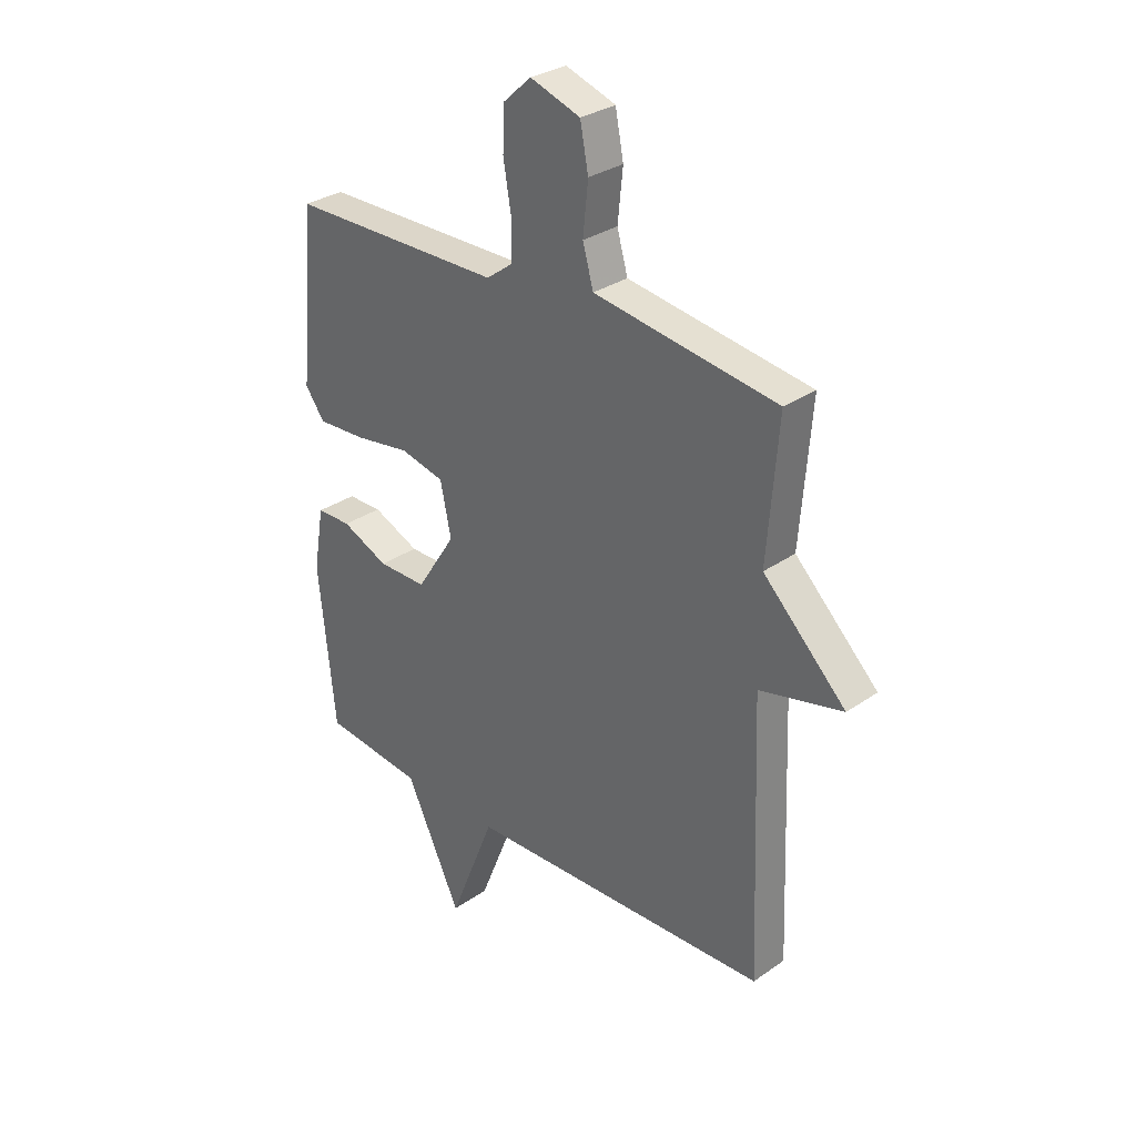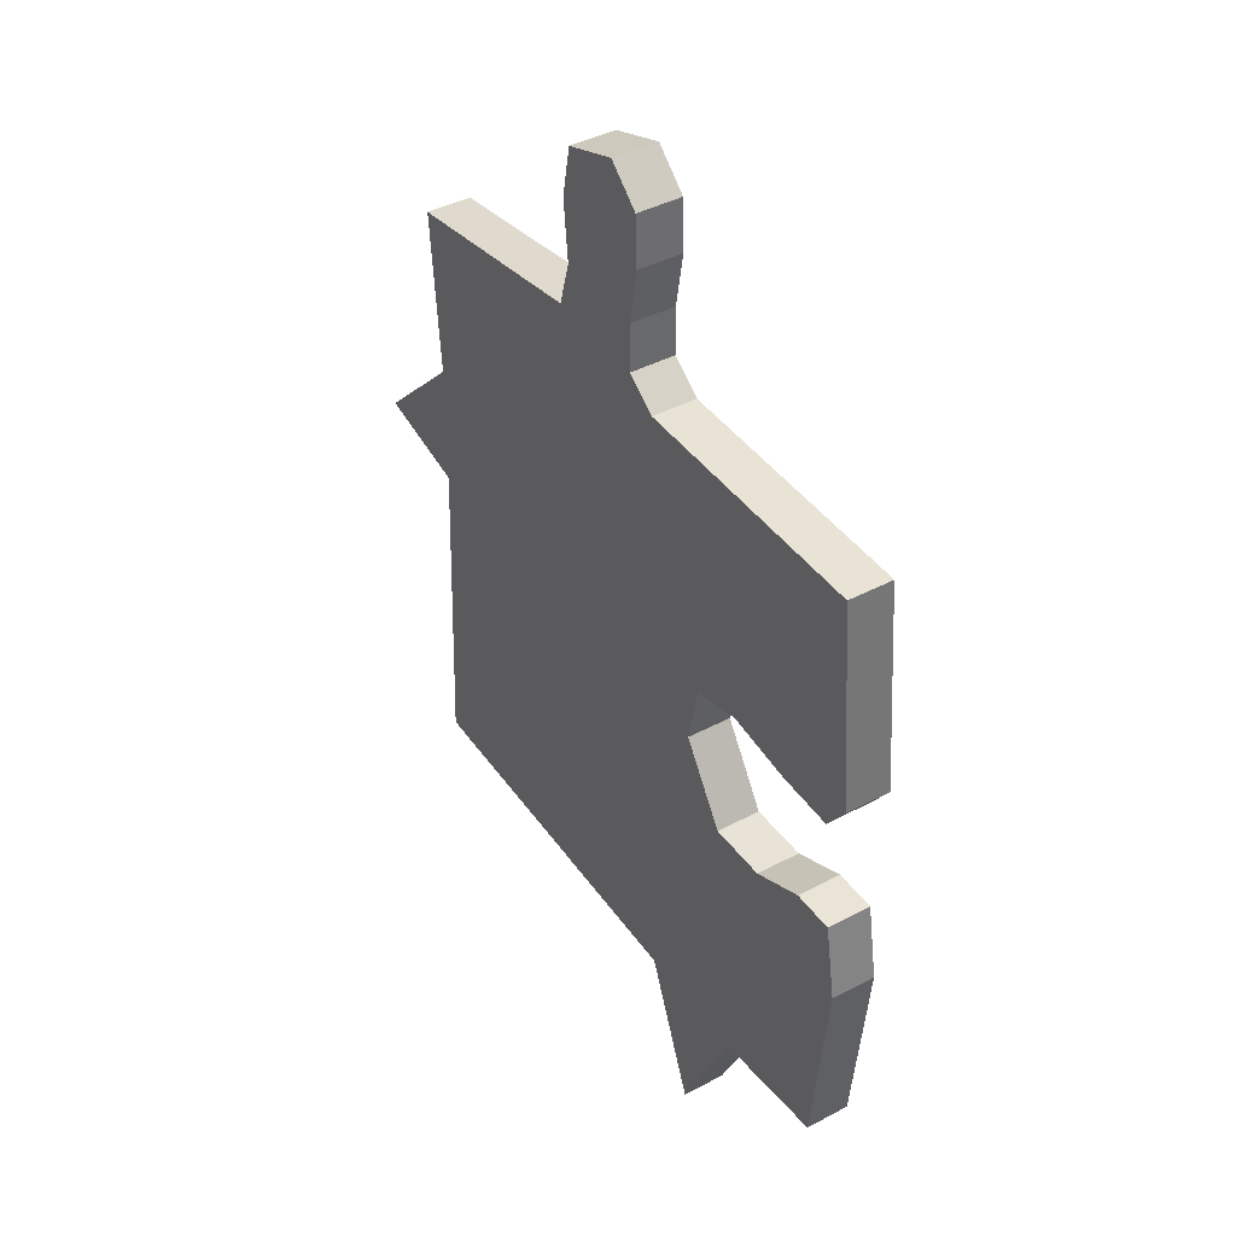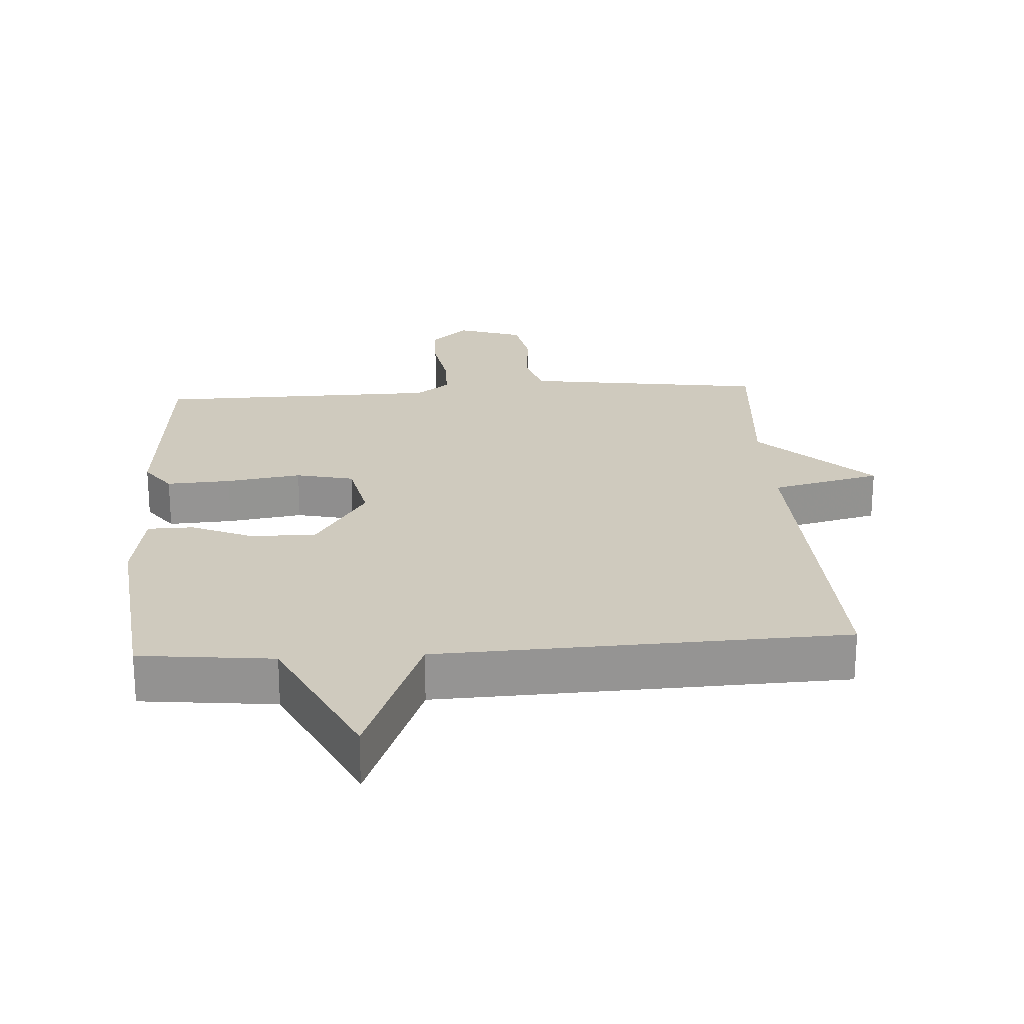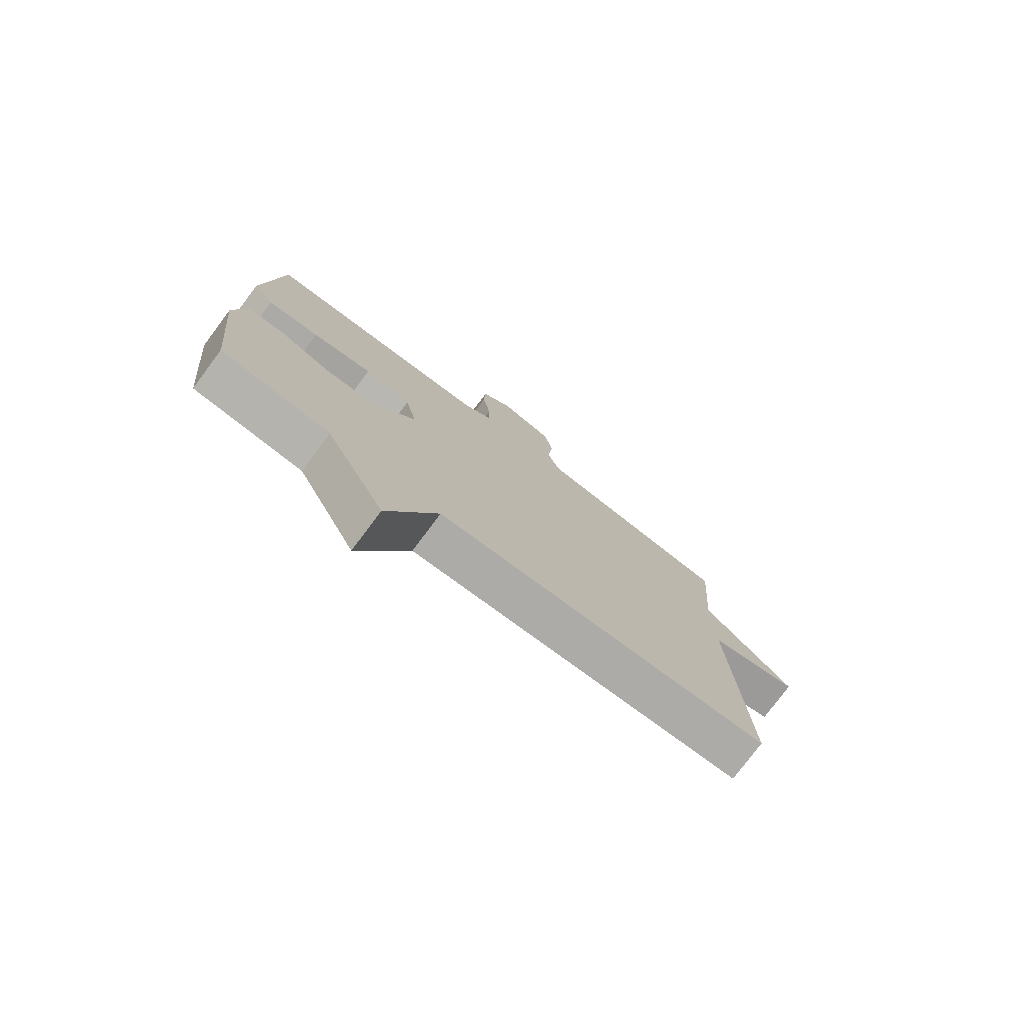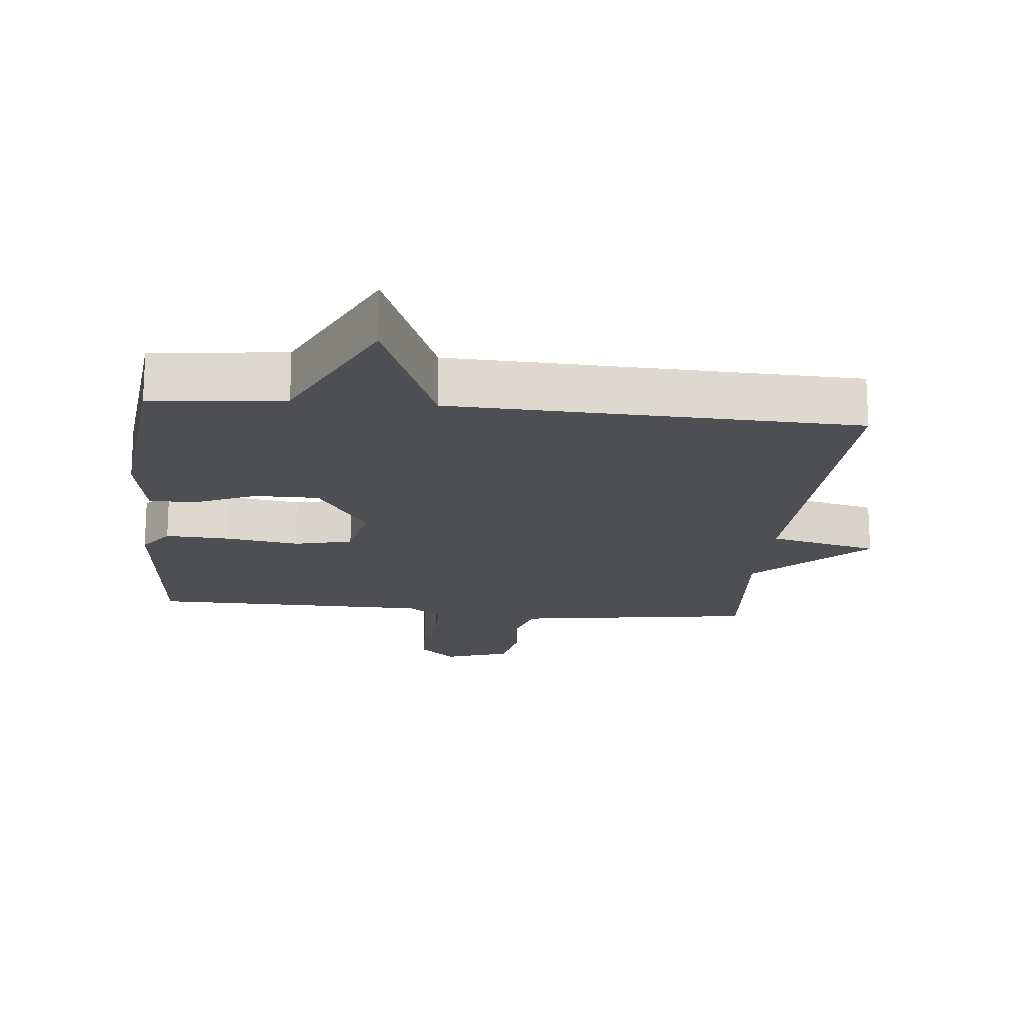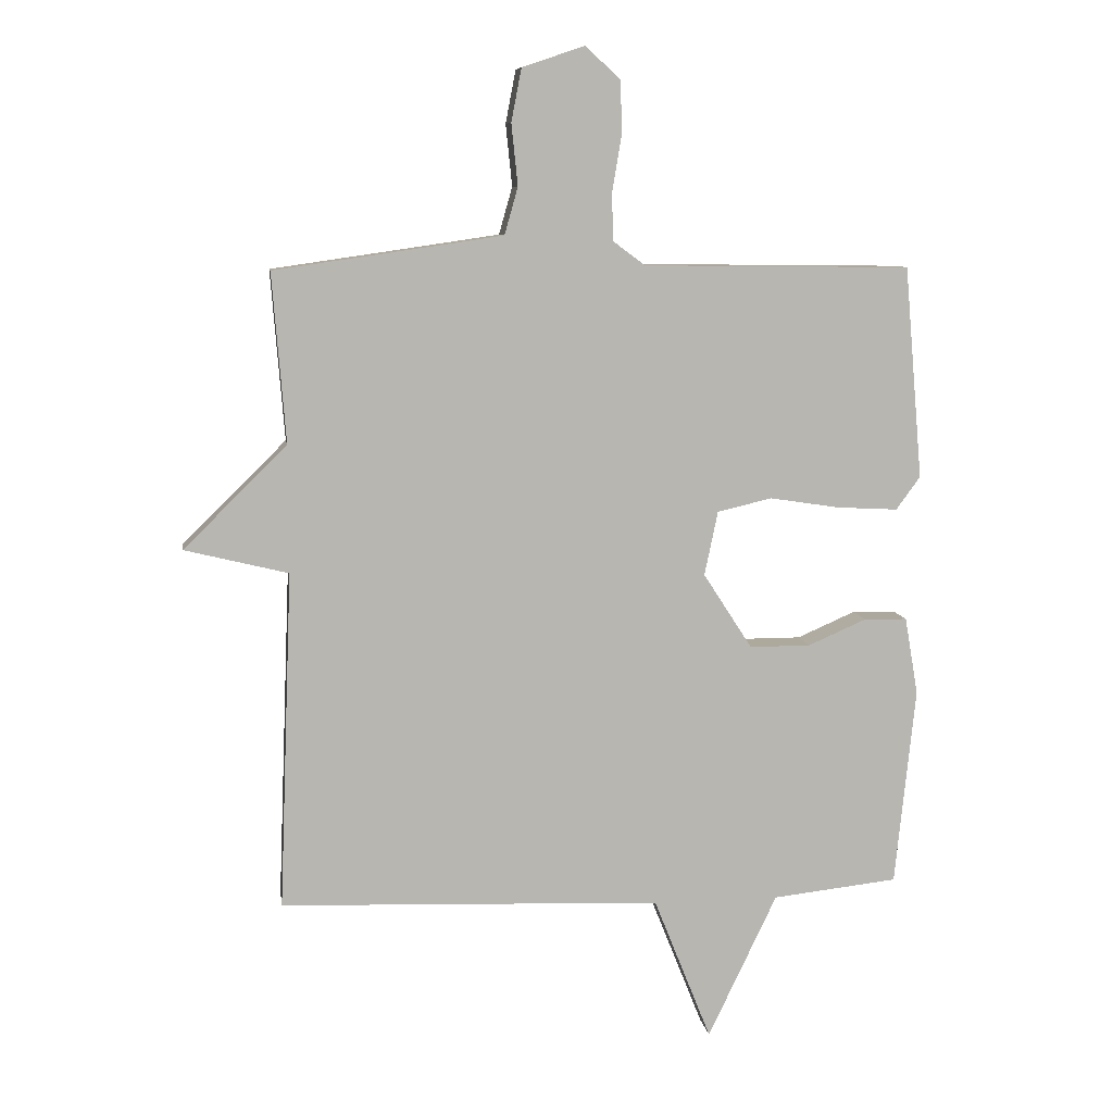
<metadata>
{"format":"obj","ext":"obj","renderer":"f3d","projection":"perspective","resolution":1024,"background":"white","views":[{"elev":30.8,"azim":-134.8,"up":"+Z"},{"elev":41.4,"azim":57.2,"up":"+Z"},{"elev":23.2,"azim":176.2,"up":"+Y"},{"elev":-77.6,"azim":143.2,"up":"+Z"},{"elev":-17.9,"azim":174.4,"up":"+Y"},{"elev":8.8,"azim":-8.3,"up":"+Z"}]}
</metadata>
<code>
v 0.5 0.07 -0.5
v 0.302 0.07 -0.522
v 0.193 0.07 -0.75
v 0.102 0.07 -0.522
v -0.5 0.07 -0.5
v -0.479 0.07 0.033
v -0.642 0.07 0.073
v -0.479 0.07 0.233
v -0.5 0.07 0.5
v -0.25 0.07 0.536
v -0.141 0.07 0.552
v -0.12 0.07 0.626
v -0.13 0.07 0.723
v -0.114 0.07 0.806
v -0.016 0.07 0.839
v 0.039 0.07 0.789
v 0.042 0.07 0.708
v 0.027 0.07 0.619
v 0.028 0.07 0.543
v 0.079 0.07 0.505
v 0.5 0.07 0.5
v 0.529 0.07 0.166
v 0.491 0.07 0.114
v 0.396 0.07 0.119
v 0.285 0.07 0.136
v 0.199 0.07 0.116
v 0.178 0.07 0.015
v 0.255 0.07 -0.104
v 0.351 0.07 -0.104
v 0.443 0.07 -0.064
v 0.511 0.07 -0.065
v 0.532 0.07 -0.187
v 0.5 0 -0.5
v 0.302 0 -0.522
v 0.193 0 -0.75
v 0.102 0 -0.522
v -0.5 0 -0.5
v -0.479 0 0.033
v -0.642 0 0.073
v -0.479 0 0.233
v -0.5 0 0.5
v -0.25 0 0.536
v -0.141 0 0.552
v -0.12 0 0.626
v -0.13 0 0.723
v -0.114 0 0.806
v -0.016 0 0.839
v 0.039 0 0.789
v 0.042 0 0.708
v 0.027 0 0.619
v 0.028 0 0.543
v 0.079 0 0.505
v 0.5 0 0.5
v 0.529 0 0.166
v 0.491 0 0.114
v 0.396 0 0.119
v 0.285 0 0.136
v 0.199 0 0.116
v 0.178 0 0.015
v 0.255 0 -0.104
v 0.351 0 -0.104
v 0.443 0 -0.064
v 0.511 0 -0.065
v 0.532 0 -0.187
f 32 1 2
f 31 32 2
f 30 31 2
f 29 30 2
f 2 3 4
f 29 2 4
f 28 29 4
f 4 5 6
f 28 4 6
f 27 28 6
f 6 7 8
f 27 6 8
f 26 27 8
f 8 9 10
f 26 8 10
f 25 26 10
f 23 24 25
f 22 23 25
f 21 22 25
f 20 21 25
f 25 10 11
f 20 25 11
f 19 20 11
f 18 19 11 12
f 16 17 18
f 15 16 18
f 14 15 18
f 13 14 18
f 12 13 18
f 34 33 64
f 34 64 63
f 34 63 62
f 34 62 61
f 36 35 34
f 36 34 61
f 36 61 60
f 38 37 36
f 38 36 60
f 38 60 59
f 40 39 38
f 40 38 59
f 40 59 58
f 42 41 40
f 42 40 58
f 42 58 57
f 57 56 55
f 57 55 54
f 57 54 53
f 57 53 52
f 43 42 57
f 43 57 52
f 43 52 51
f 44 43 51 50
f 50 49 48
f 50 48 47
f 50 47 46
f 50 46 45
f 50 45 44
f 1 33 34 2
f 2 34 35 3
f 3 35 36 4
f 4 36 37 5
f 5 37 38 6
f 6 38 39 7
f 7 39 40 8
f 8 40 41 9
f 9 41 42 10
f 10 42 43 11
f 11 43 44 12
f 12 44 45 13
f 13 45 46 14
f 14 46 47 15
f 15 47 48 16
f 16 48 49 17
f 17 49 50 18
f 18 50 51 19
f 19 51 52 20
f 20 52 53 21
f 21 53 54 22
f 22 54 55 23
f 23 55 56 24
f 24 56 57 25
f 25 57 58 26
f 26 58 59 27
f 27 59 60 28
f 28 60 61 29
f 29 61 62 30
f 30 62 63 31
f 31 63 64 32
f 32 64 33 1

</code>
